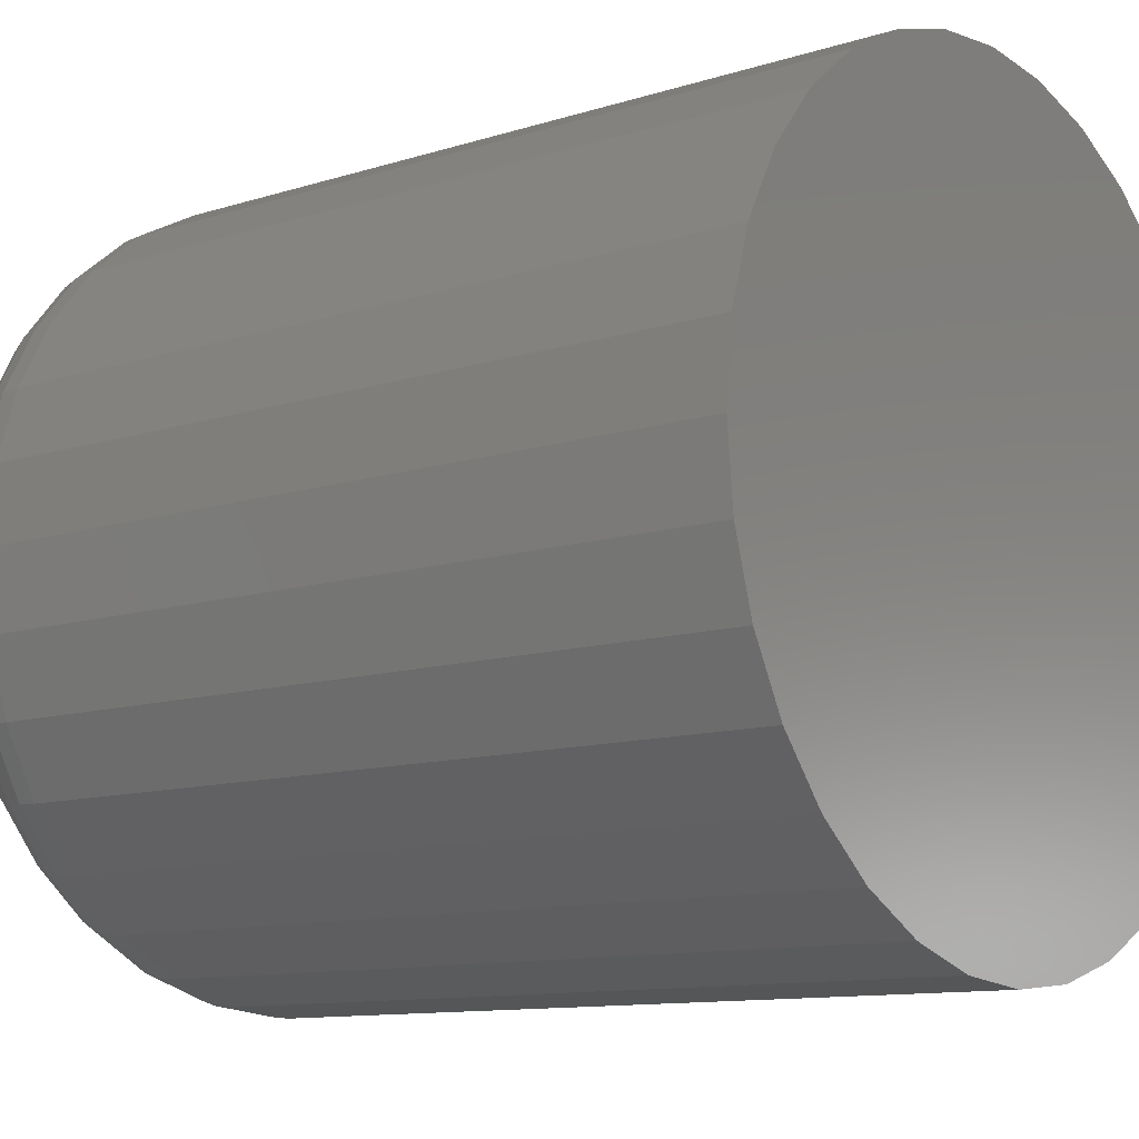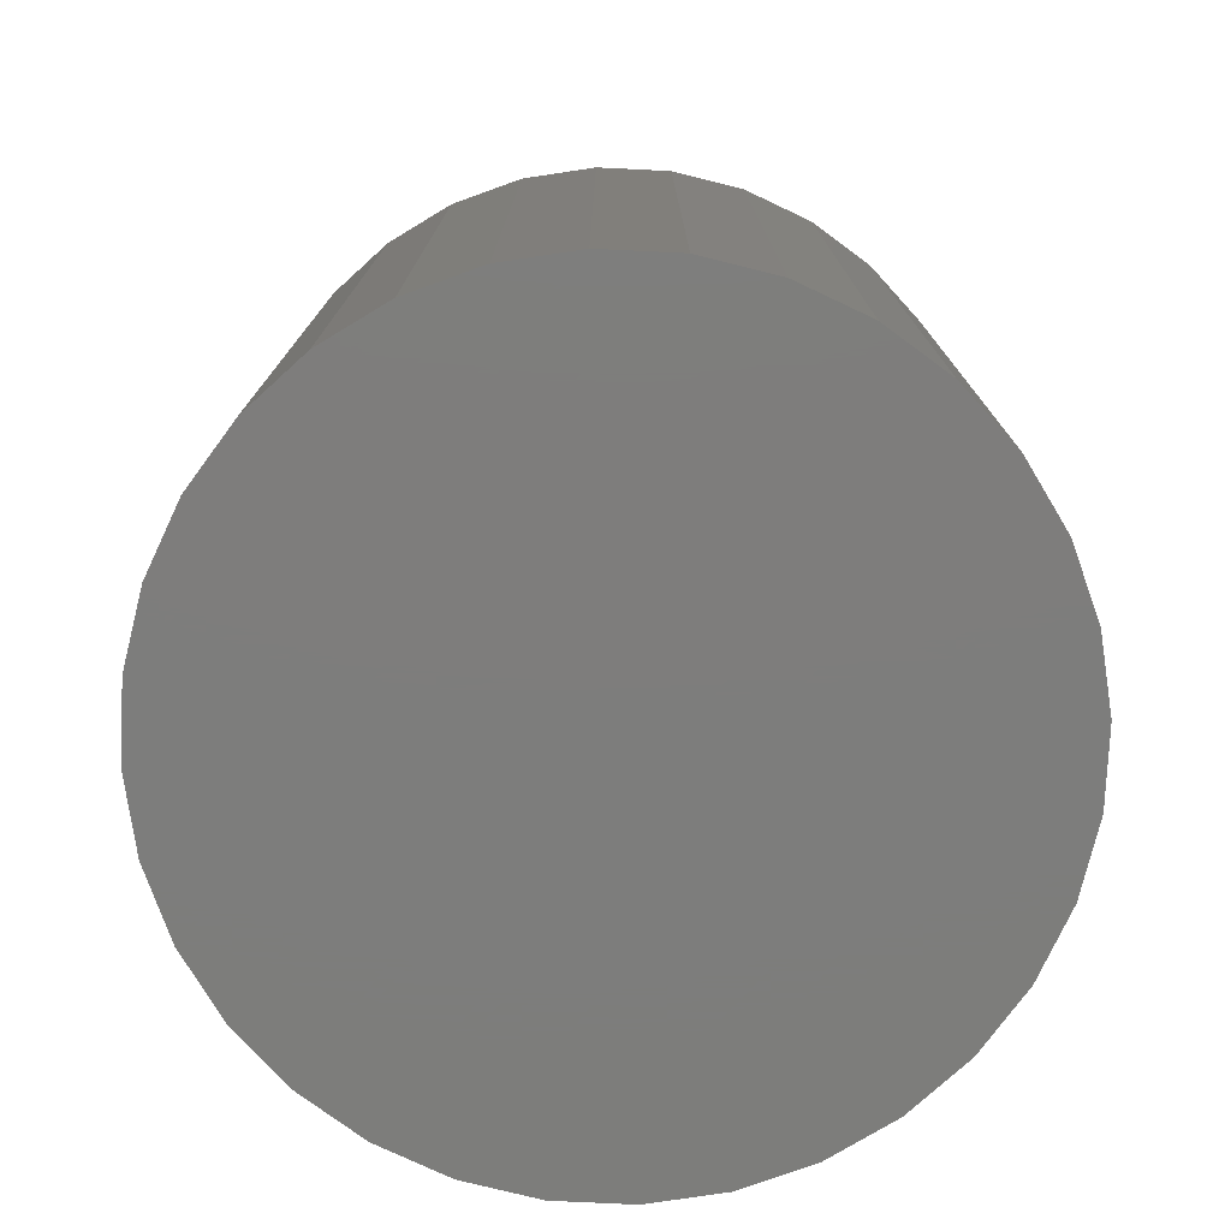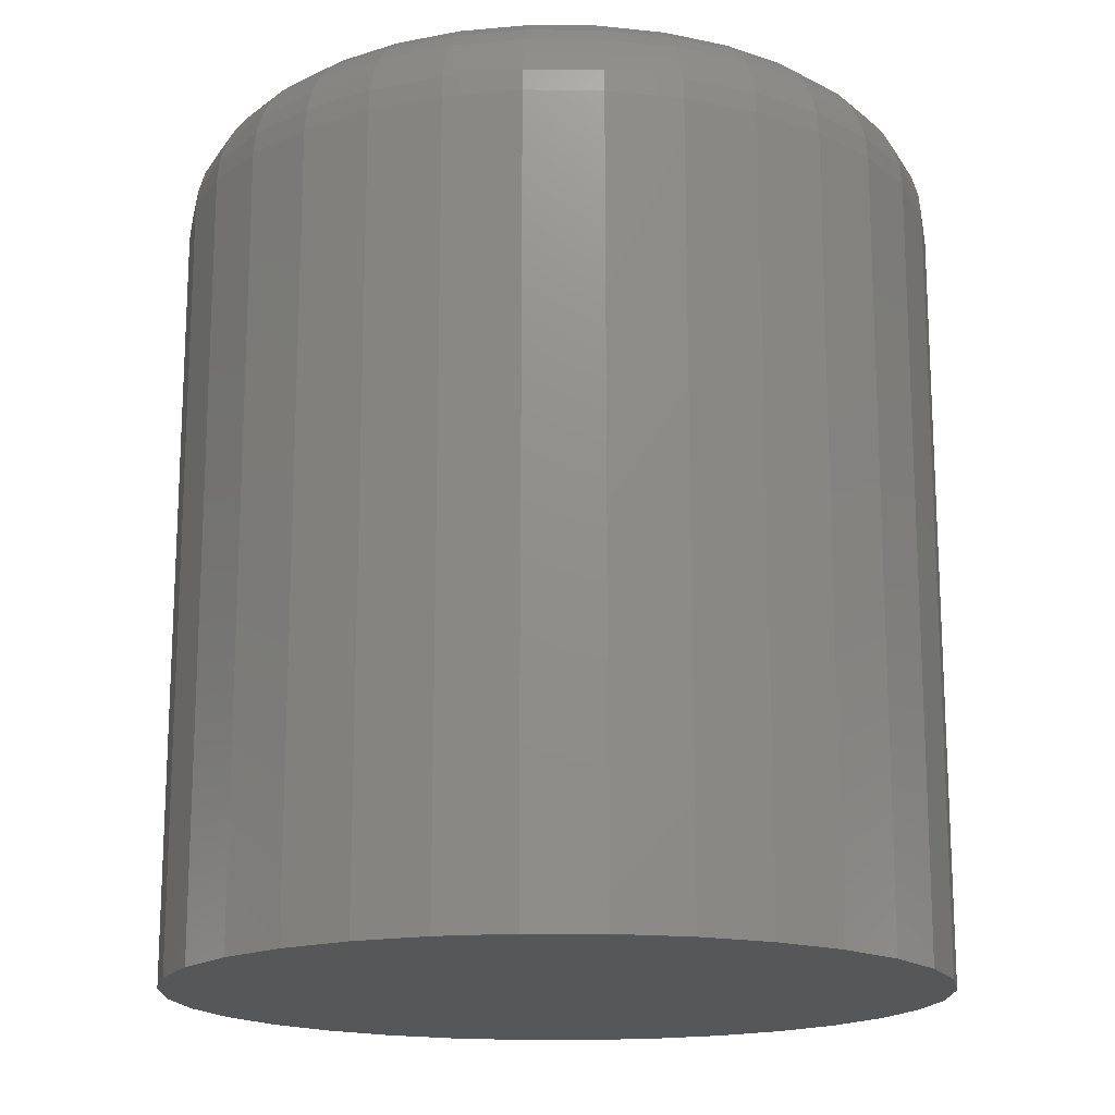
<metadata>
{"format":"stl","ext":"stl","renderer":"f3d","projection":"perspective","resolution":1024,"background":"white","views":[{"elev":-11.0,"azim":128.2,"up":"+Y"},{"elev":-76.9,"azim":-132.1,"up":"+Z"},{"elev":-16.8,"azim":-40.2,"up":"+Z"}]}
</metadata>
<code>
# stl→obj: 320 verts, 636 faces
v -0.03784 0.2275 0.75
v 0.05264 0.2275 0.75
v 0.007401 0.2319 0.75
v -0.08135 0.2143 0.75
v 0.09615 0.2143 0.75
v 0.09615 -0.2143 0.75
v -0.03784 -0.2275 0.75
v 0.05264 -0.2275 0.75
v 0.007401 -0.2319 0.75
v 0.1362 0.1928 0.75
v -0.1214 0.1928 0.75
v 0.1714 0.164 0.75
v -0.1566 0.164 0.75
v 0.2002 0.1288 0.75
v -0.1854 0.1288 0.75
v 0.2217 0.08875 0.75
v -0.2069 0.08875 0.75
v 0.2349 0.04524 0.75
v -0.2201 0.04524 0.75
v 0.2393 -4.28e-17 0.75
v -0.2245 4.24e-17 0.75
v 0.2349 -0.04524 0.75
v -0.2201 -0.04524 0.75
v 0.2217 -0.08875 0.75
v -0.2069 -0.08875 0.75
v 0.2002 -0.1288 0.75
v -0.1854 -0.1288 0.75
v 0.1714 -0.164 0.75
v -0.1566 -0.164 0.75
v 0.1362 -0.1928 0.75
v -0.1214 -0.1928 0.75
v -0.08135 -0.2143 0.75
v 0.3331 0 0
v 0.3331 -7.976e-17 0.6562
v 0.3268 -0.06353 0
v 0.3268 -0.06353 0.6562
v 0.3083 -0.1246 0
v 0.3083 -0.1246 0.6562
v 0.2782 -0.1809 0
v 0.2782 -0.1809 0.6562
v 0.2377 -0.2303 0
v 0.2377 -0.2303 0.6562
v 0.1883 -0.2708 0
v 0.1883 -0.2708 0.6562
v 0.132 -0.3009 0
v 0.132 -0.3009 0.6562
v 0.07093 -0.3194 0
v 0.07093 -0.3194 0.6562
v 0.007401 -0.3257 0
v 0.007401 -0.3257 0.6562
v -0.05613 -0.3194 0
v -0.05613 -0.3194 0.6562
v -0.1172 -0.3009 0
v -0.1172 -0.3009 0.6562
v -0.1735 -0.2708 0
v -0.1735 -0.2708 0.6562
v -0.2229 -0.2303 0
v -0.2229 -0.2303 0.6562
v -0.2634 -0.1809 0
v -0.2634 -0.1809 0.6562
v -0.2935 -0.1246 0
v -0.2935 -0.1246 0.6562
v -0.312 -0.06353 0
v -0.312 -0.06353 0.6562
v -0.3183 3.988e-17 0
v -0.3183 3.988e-17 0.6562
v -0.312 0.06353 0
v -0.312 0.06353 0.6562
v -0.2935 0.1246 0
v -0.2935 0.1246 0.6562
v -0.2634 0.1809 0
v -0.2634 0.1809 0.6562
v -0.2229 0.2303 0
v -0.2229 0.2303 0.6562
v -0.1735 0.2708 0
v -0.1735 0.2708 0.6562
v -0.1172 0.3009 0
v -0.1172 0.3009 0.6562
v -0.05613 0.3194 0
v -0.05613 0.3194 0.6562
v 0.007401 0.3257 0
v 0.007401 0.3257 0.6562
v 0.07093 0.3194 0
v 0.07093 0.3194 0.6562
v 0.132 0.3009 0
v 0.132 0.3009 0.6562
v 0.1883 0.2708 0
v 0.1883 0.2708 0.6562
v 0.2377 0.2303 0
v 0.2377 0.2303 0.6562
v 0.2782 0.1809 0
v 0.2782 0.1809 0.6562
v 0.3083 0.1246 0
v 0.3083 0.1246 0.6562
v 0.3268 0.06353 0
v 0.3268 0.06353 0.6562
v -0.2428 2.776e-17 0.7482
v -0.238 0.04881 0.7482
v -0.2604 2.776e-17 0.7429
v -0.2552 0.05224 0.7429
v -0.2766 2.776e-17 0.7342
v -0.2711 0.0554 0.7342
v -0.2908 5.551e-17 0.7225
v -0.2851 0.05818 0.7225
v -0.3025 0 0.7083
v -0.2965 0.06045 0.7083
v -0.3111 5.551e-17 0.6921
v -0.305 0.06214 0.6921
v -0.3165 0 0.6745
v -0.3102 0.06318 0.6745
v 0.2528 0.04881 0.7482
v 0.2576 4.163e-17 0.7482
v 0.27 0.05224 0.7429
v 0.2752 4.163e-17 0.7429
v 0.2859 0.0554 0.7342
v 0.2914 4.163e-17 0.7342
v 0.2999 0.05818 0.7225
v 0.3056 5.551e-17 0.7225
v 0.3113 0.06045 0.7083
v 0.3173 2.776e-17 0.7083
v 0.3198 0.06214 0.6921
v 0.3259 5.551e-17 0.6921
v 0.325 0.06318 0.6745
v 0.3313 8.327e-17 0.6745
v 0.2386 0.09575 0.7482
v 0.2548 0.1025 0.7429
v 0.2698 0.1087 0.7342
v 0.2829 0.1141 0.7225
v 0.2937 0.1186 0.7083
v 0.3017 0.1219 0.6921
v 0.3066 0.1239 0.6745
v 0.2154 0.139 0.7482
v 0.2301 0.1488 0.7429
v 0.2435 0.1578 0.7342
v 0.2553 0.1657 0.7225
v 0.265 0.1721 0.7083
v 0.2722 0.177 0.6921
v 0.2767 0.1799 0.6745
v 0.1843 0.1769 0.7482
v 0.1968 0.1894 0.7429
v 0.2082 0.2008 0.7342
v 0.2183 0.2109 0.7225
v 0.2265 0.2191 0.7083
v 0.2326 0.2252 0.6921
v 0.2364 0.229 0.6745
v 0.1464 0.208 0.7482
v 0.1562 0.2227 0.7429
v 0.1652 0.2361 0.7342
v 0.1731 0.2479 0.7225
v 0.1795 0.2576 0.7083
v 0.1844 0.2648 0.6921
v 0.1873 0.2693 0.6745
v 0.1031 0.2312 0.7482
v 0.1099 0.2474 0.7429
v 0.1161 0.2624 0.7342
v 0.1215 0.2755 0.7225
v 0.126 0.2863 0.7083
v 0.1293 0.2943 0.6921
v 0.1313 0.2992 0.6745
v 0.05621 0.2454 0.7482
v 0.05964 0.2626 0.7429
v 0.06281 0.2785 0.7342
v 0.06558 0.2925 0.7225
v 0.06785 0.3039 0.7083
v 0.06954 0.3124 0.6921
v 0.07058 0.3176 0.6745
v 0.007401 0.2502 0.7482
v 0.007401 0.2678 0.7429
v 0.007401 0.284 0.7342
v 0.007401 0.2982 0.7225
v 0.007401 0.3099 0.7083
v 0.007401 0.3185 0.6921
v 0.007401 0.3239 0.6745
v -0.04141 0.2454 0.7482
v -0.04484 0.2626 0.7429
v -0.048 0.2785 0.7342
v -0.05077 0.2925 0.7225
v -0.05305 0.3039 0.7083
v -0.05474 0.3124 0.6921
v -0.05578 0.3176 0.6745
v -0.08835 0.2312 0.7482
v -0.09508 0.2474 0.7429
v -0.1013 0.2624 0.7342
v -0.1067 0.2755 0.7225
v -0.1112 0.2863 0.7083
v -0.1145 0.2943 0.6921
v -0.1165 0.2992 0.6745
v -0.1316 0.208 0.7482
v -0.1414 0.2227 0.7429
v -0.1504 0.2361 0.7342
v -0.1583 0.2479 0.7225
v -0.1647 0.2576 0.7083
v -0.1696 0.2648 0.6921
v -0.1725 0.2693 0.6745
v -0.1695 0.1769 0.7482
v -0.182 0.1894 0.7429
v -0.1934 0.2008 0.7342
v -0.2035 0.2109 0.7225
v -0.2117 0.2191 0.7083
v -0.2178 0.2252 0.6921
v -0.2216 0.229 0.6745
v -0.2006 0.139 0.7482
v -0.2153 0.1488 0.7429
v -0.2287 0.1578 0.7342
v -0.2405 0.1657 0.7225
v -0.2502 0.1721 0.7083
v -0.2574 0.177 0.6921
v -0.2619 0.1799 0.6745
v -0.2238 0.09575 0.7482
v -0.24 0.1025 0.7429
v -0.255 0.1087 0.7342
v -0.2681 0.1141 0.7225
v -0.2789 0.1186 0.7083
v -0.2869 0.1219 0.6921
v -0.2918 0.1239 0.6745
v 0.2528 -0.04881 0.7482
v 0.27 -0.05224 0.7429
v 0.2859 -0.0554 0.7342
v 0.2999 -0.05818 0.7225
v 0.3113 -0.06045 0.7083
v 0.3198 -0.06214 0.6921
v 0.325 -0.06318 0.6745
v -0.238 -0.04881 0.7482
v -0.2552 -0.05224 0.7429
v -0.2711 -0.0554 0.7342
v -0.2851 -0.05818 0.7225
v -0.2965 -0.06045 0.7083
v -0.305 -0.06214 0.6921
v -0.3102 -0.06318 0.6745
v -0.2238 -0.09575 0.7482
v -0.24 -0.1025 0.7429
v -0.255 -0.1087 0.7342
v -0.2681 -0.1141 0.7225
v -0.2789 -0.1186 0.7083
v -0.2869 -0.1219 0.6921
v -0.2918 -0.1239 0.6745
v -0.2006 -0.139 0.7482
v -0.2153 -0.1488 0.7429
v -0.2287 -0.1578 0.7342
v -0.2405 -0.1657 0.7225
v -0.2502 -0.1721 0.7083
v -0.2574 -0.177 0.6921
v -0.2619 -0.1799 0.6745
v -0.1695 -0.1769 0.7482
v -0.182 -0.1894 0.7429
v -0.1934 -0.2008 0.7342
v -0.2035 -0.2109 0.7225
v -0.2117 -0.2191 0.7083
v -0.2178 -0.2252 0.6921
v -0.2216 -0.229 0.6745
v -0.1316 -0.208 0.7482
v -0.1414 -0.2227 0.7429
v -0.1504 -0.2361 0.7342
v -0.1583 -0.2479 0.7225
v -0.1647 -0.2576 0.7083
v -0.1696 -0.2648 0.6921
v -0.1725 -0.2693 0.6745
v -0.08835 -0.2312 0.7482
v -0.09508 -0.2474 0.7429
v -0.1013 -0.2624 0.7342
v -0.1067 -0.2755 0.7225
v -0.1112 -0.2863 0.7083
v -0.1145 -0.2943 0.6921
v -0.1165 -0.2992 0.6745
v -0.04141 -0.2454 0.7482
v -0.04484 -0.2626 0.7429
v -0.048 -0.2785 0.7342
v -0.05077 -0.2925 0.7225
v -0.05305 -0.3039 0.7083
v -0.05474 -0.3124 0.6921
v -0.05578 -0.3176 0.6745
v 0.007401 -0.2502 0.7482
v 0.007401 -0.2678 0.7429
v 0.007401 -0.284 0.7342
v 0.007401 -0.2982 0.7225
v 0.007401 -0.3099 0.7083
v 0.007401 -0.3185 0.6921
v 0.007401 -0.3239 0.6745
v 0.05621 -0.2454 0.7482
v 0.05964 -0.2626 0.7429
v 0.06281 -0.2785 0.7342
v 0.06558 -0.2925 0.7225
v 0.06785 -0.3039 0.7083
v 0.06954 -0.3124 0.6921
v 0.07058 -0.3176 0.6745
v 0.1031 -0.2312 0.7482
v 0.1099 -0.2474 0.7429
v 0.1161 -0.2624 0.7342
v 0.1215 -0.2755 0.7225
v 0.126 -0.2863 0.7083
v 0.1293 -0.2943 0.6921
v 0.1313 -0.2992 0.6745
v 0.1464 -0.208 0.7482
v 0.1562 -0.2227 0.7429
v 0.1652 -0.2361 0.7342
v 0.1731 -0.2479 0.7225
v 0.1795 -0.2576 0.7083
v 0.1844 -0.2648 0.6921
v 0.1873 -0.2693 0.6745
v 0.1843 -0.1769 0.7482
v 0.1968 -0.1894 0.7429
v 0.2082 -0.2008 0.7342
v 0.2183 -0.2109 0.7225
v 0.2265 -0.2191 0.7083
v 0.2326 -0.2252 0.6921
v 0.2364 -0.229 0.6745
v 0.2154 -0.139 0.7482
v 0.2301 -0.1488 0.7429
v 0.2435 -0.1578 0.7342
v 0.2553 -0.1657 0.7225
v 0.265 -0.1721 0.7083
v 0.2722 -0.177 0.6921
v 0.2767 -0.1799 0.6745
v 0.2386 -0.09575 0.7482
v 0.2548 -0.1025 0.7429
v 0.2698 -0.1087 0.7342
v 0.2829 -0.1141 0.7225
v 0.2937 -0.1186 0.7083
v 0.3017 -0.1219 0.6921
v 0.3066 -0.1239 0.6745
f 1 2 3
f 2 1 4
f 2 4 5
f 6 7 8
f 8 7 9
f 5 4 10
f 10 4 11
f 10 11 12
f 12 11 13
f 12 13 14
f 14 13 15
f 14 15 16
f 16 15 17
f 16 17 18
f 18 17 19
f 18 19 20
f 20 19 21
f 20 21 22
f 22 21 23
f 22 23 24
f 24 23 25
f 24 25 26
f 26 25 27
f 26 27 28
f 28 27 29
f 28 29 30
f 30 29 31
f 30 31 6
f 6 31 32
f 6 32 7
f 33 34 35
f 35 34 36
f 35 36 37
f 37 36 38
f 37 38 39
f 39 38 40
f 39 40 41
f 41 40 42
f 41 42 43
f 43 42 44
f 43 44 45
f 45 44 46
f 45 46 47
f 47 46 48
f 47 48 49
f 49 48 50
f 49 50 51
f 51 50 52
f 51 52 53
f 53 52 54
f 53 54 55
f 55 54 56
f 55 56 57
f 57 56 58
f 57 58 59
f 59 58 60
f 59 60 61
f 61 60 62
f 61 62 63
f 63 62 64
f 63 64 65
f 65 64 66
f 65 66 67
f 67 66 68
f 67 68 69
f 69 68 70
f 69 70 71
f 71 70 72
f 71 72 73
f 73 72 74
f 73 74 75
f 75 74 76
f 75 76 77
f 77 76 78
f 77 78 79
f 79 78 80
f 79 80 81
f 81 80 82
f 81 82 83
f 83 82 84
f 83 84 85
f 85 84 86
f 85 86 87
f 87 86 88
f 87 88 89
f 89 88 90
f 89 90 91
f 91 90 92
f 91 92 93
f 93 92 94
f 93 94 95
f 95 94 96
f 95 96 33
f 33 96 34
f 21 19 97
f 97 19 98
f 97 98 99
f 99 98 100
f 99 100 101
f 101 100 102
f 101 102 103
f 103 102 104
f 103 104 105
f 105 104 106
f 105 106 107
f 107 106 108
f 107 108 109
f 109 108 110
f 109 110 66
f 66 110 68
f 18 20 111
f 111 20 112
f 111 112 113
f 113 112 114
f 113 114 115
f 115 114 116
f 115 116 117
f 117 116 118
f 117 118 119
f 119 118 120
f 119 120 121
f 121 120 122
f 121 122 123
f 123 122 124
f 123 124 96
f 96 124 34
f 16 18 125
f 125 18 111
f 125 111 126
f 126 111 113
f 126 113 127
f 127 113 115
f 127 115 128
f 128 115 117
f 128 117 129
f 129 117 119
f 129 119 130
f 130 119 121
f 130 121 131
f 131 121 123
f 131 123 94
f 94 123 96
f 14 16 132
f 132 16 125
f 132 125 133
f 133 125 126
f 133 126 134
f 134 126 127
f 134 127 135
f 135 127 128
f 135 128 136
f 136 128 129
f 136 129 137
f 137 129 130
f 137 130 138
f 138 130 131
f 138 131 92
f 92 131 94
f 12 14 139
f 139 14 132
f 139 132 140
f 140 132 133
f 140 133 141
f 141 133 134
f 141 134 142
f 142 134 135
f 142 135 143
f 143 135 136
f 143 136 144
f 144 136 137
f 144 137 145
f 145 137 138
f 145 138 90
f 90 138 92
f 10 12 146
f 146 12 139
f 146 139 147
f 147 139 140
f 147 140 148
f 148 140 141
f 148 141 149
f 149 141 142
f 149 142 150
f 150 142 143
f 150 143 151
f 151 143 144
f 151 144 152
f 152 144 145
f 152 145 88
f 88 145 90
f 5 10 153
f 153 10 146
f 153 146 154
f 154 146 147
f 154 147 155
f 155 147 148
f 155 148 156
f 156 148 149
f 156 149 157
f 157 149 150
f 157 150 158
f 158 150 151
f 158 151 159
f 159 151 152
f 159 152 86
f 86 152 88
f 2 5 160
f 160 5 153
f 160 153 161
f 161 153 154
f 161 154 162
f 162 154 155
f 162 155 163
f 163 155 156
f 163 156 164
f 164 156 157
f 164 157 165
f 165 157 158
f 165 158 166
f 166 158 159
f 166 159 84
f 84 159 86
f 3 2 167
f 167 2 160
f 167 160 168
f 168 160 161
f 168 161 169
f 169 161 162
f 169 162 170
f 170 162 163
f 170 163 171
f 171 163 164
f 171 164 172
f 172 164 165
f 172 165 173
f 173 165 166
f 173 166 82
f 82 166 84
f 1 3 174
f 174 3 167
f 174 167 175
f 175 167 168
f 175 168 176
f 176 168 169
f 176 169 177
f 177 169 170
f 177 170 178
f 178 170 171
f 178 171 179
f 179 171 172
f 179 172 180
f 180 172 173
f 180 173 80
f 80 173 82
f 4 1 181
f 181 1 174
f 181 174 182
f 182 174 175
f 182 175 183
f 183 175 176
f 183 176 184
f 184 176 177
f 184 177 185
f 185 177 178
f 185 178 186
f 186 178 179
f 186 179 187
f 187 179 180
f 187 180 78
f 78 180 80
f 11 4 188
f 188 4 181
f 188 181 189
f 189 181 182
f 189 182 190
f 190 182 183
f 190 183 191
f 191 183 184
f 191 184 192
f 192 184 185
f 192 185 193
f 193 185 186
f 193 186 194
f 194 186 187
f 194 187 76
f 76 187 78
f 13 11 195
f 195 11 188
f 195 188 196
f 196 188 189
f 196 189 197
f 197 189 190
f 197 190 198
f 198 190 191
f 198 191 199
f 199 191 192
f 199 192 200
f 200 192 193
f 200 193 201
f 201 193 194
f 201 194 74
f 74 194 76
f 15 13 202
f 202 13 195
f 202 195 203
f 203 195 196
f 203 196 204
f 204 196 197
f 204 197 205
f 205 197 198
f 205 198 206
f 206 198 199
f 206 199 207
f 207 199 200
f 207 200 208
f 208 200 201
f 208 201 72
f 72 201 74
f 17 15 209
f 209 15 202
f 209 202 210
f 210 202 203
f 210 203 211
f 211 203 204
f 211 204 212
f 212 204 205
f 212 205 213
f 213 205 206
f 213 206 214
f 214 206 207
f 214 207 215
f 215 207 208
f 215 208 70
f 70 208 72
f 19 17 98
f 98 17 209
f 98 209 100
f 100 209 210
f 100 210 102
f 102 210 211
f 102 211 104
f 104 211 212
f 104 212 106
f 106 212 213
f 106 213 108
f 108 213 214
f 108 214 110
f 110 214 215
f 110 215 68
f 68 215 70
f 20 22 112
f 112 22 216
f 112 216 114
f 114 216 217
f 114 217 116
f 116 217 218
f 116 218 118
f 118 218 219
f 118 219 120
f 120 219 220
f 120 220 122
f 122 220 221
f 122 221 124
f 124 221 222
f 124 222 34
f 34 222 36
f 23 21 223
f 223 21 97
f 223 97 224
f 224 97 99
f 224 99 225
f 225 99 101
f 225 101 226
f 226 101 103
f 226 103 227
f 227 103 105
f 227 105 228
f 228 105 107
f 228 107 229
f 229 107 109
f 229 109 64
f 64 109 66
f 25 23 230
f 230 23 223
f 230 223 231
f 231 223 224
f 231 224 232
f 232 224 225
f 232 225 233
f 233 225 226
f 233 226 234
f 234 226 227
f 234 227 235
f 235 227 228
f 235 228 236
f 236 228 229
f 236 229 62
f 62 229 64
f 27 25 237
f 237 25 230
f 237 230 238
f 238 230 231
f 238 231 239
f 239 231 232
f 239 232 240
f 240 232 233
f 240 233 241
f 241 233 234
f 241 234 242
f 242 234 235
f 242 235 243
f 243 235 236
f 243 236 60
f 60 236 62
f 29 27 244
f 244 27 237
f 244 237 245
f 245 237 238
f 245 238 246
f 246 238 239
f 246 239 247
f 247 239 240
f 247 240 248
f 248 240 241
f 248 241 249
f 249 241 242
f 249 242 250
f 250 242 243
f 250 243 58
f 58 243 60
f 31 29 251
f 251 29 244
f 251 244 252
f 252 244 245
f 252 245 253
f 253 245 246
f 253 246 254
f 254 246 247
f 254 247 255
f 255 247 248
f 255 248 256
f 256 248 249
f 256 249 257
f 257 249 250
f 257 250 56
f 56 250 58
f 32 31 258
f 258 31 251
f 258 251 259
f 259 251 252
f 259 252 260
f 260 252 253
f 260 253 261
f 261 253 254
f 261 254 262
f 262 254 255
f 262 255 263
f 263 255 256
f 263 256 264
f 264 256 257
f 264 257 54
f 54 257 56
f 7 32 265
f 265 32 258
f 265 258 266
f 266 258 259
f 266 259 267
f 267 259 260
f 267 260 268
f 268 260 261
f 268 261 269
f 269 261 262
f 269 262 270
f 270 262 263
f 270 263 271
f 271 263 264
f 271 264 52
f 52 264 54
f 9 7 272
f 272 7 265
f 272 265 273
f 273 265 266
f 273 266 274
f 274 266 267
f 274 267 275
f 275 267 268
f 275 268 276
f 276 268 269
f 276 269 277
f 277 269 270
f 277 270 278
f 278 270 271
f 278 271 50
f 50 271 52
f 8 9 279
f 279 9 272
f 279 272 280
f 280 272 273
f 280 273 281
f 281 273 274
f 281 274 282
f 282 274 275
f 282 275 283
f 283 275 276
f 283 276 284
f 284 276 277
f 284 277 285
f 285 277 278
f 285 278 48
f 48 278 50
f 6 8 286
f 286 8 279
f 286 279 287
f 287 279 280
f 287 280 288
f 288 280 281
f 288 281 289
f 289 281 282
f 289 282 290
f 290 282 283
f 290 283 291
f 291 283 284
f 291 284 292
f 292 284 285
f 292 285 46
f 46 285 48
f 30 6 293
f 293 6 286
f 293 286 294
f 294 286 287
f 294 287 295
f 295 287 288
f 295 288 296
f 296 288 289
f 296 289 297
f 297 289 290
f 297 290 298
f 298 290 291
f 298 291 299
f 299 291 292
f 299 292 44
f 44 292 46
f 28 30 300
f 300 30 293
f 300 293 301
f 301 293 294
f 301 294 302
f 302 294 295
f 302 295 303
f 303 295 296
f 303 296 304
f 304 296 297
f 304 297 305
f 305 297 298
f 305 298 306
f 306 298 299
f 306 299 42
f 42 299 44
f 26 28 307
f 307 28 300
f 307 300 308
f 308 300 301
f 308 301 309
f 309 301 302
f 309 302 310
f 310 302 303
f 310 303 311
f 311 303 304
f 311 304 312
f 312 304 305
f 312 305 313
f 313 305 306
f 313 306 40
f 40 306 42
f 24 26 314
f 314 26 307
f 314 307 315
f 315 307 308
f 315 308 316
f 316 308 309
f 316 309 317
f 317 309 310
f 317 310 318
f 318 310 311
f 318 311 319
f 319 311 312
f 319 312 320
f 320 312 313
f 320 313 38
f 38 313 40
f 22 24 216
f 216 24 314
f 216 314 217
f 217 314 315
f 217 315 218
f 218 315 316
f 218 316 219
f 219 316 317
f 219 317 220
f 220 317 318
f 220 318 221
f 221 318 319
f 221 319 222
f 222 319 320
f 222 320 36
f 36 320 38
f 81 83 79
f 49 51 47
f 47 51 53
f 47 53 45
f 45 53 55
f 45 55 43
f 43 55 57
f 43 57 41
f 41 57 59
f 41 59 39
f 39 59 61
f 39 61 37
f 37 61 63
f 37 63 35
f 35 63 65
f 35 65 33
f 33 65 67
f 33 67 95
f 95 67 69
f 95 69 93
f 93 69 71
f 93 71 91
f 91 71 73
f 91 73 89
f 89 73 75
f 89 75 87
f 87 75 77
f 87 77 85
f 85 77 79
f 85 79 83

</code>
